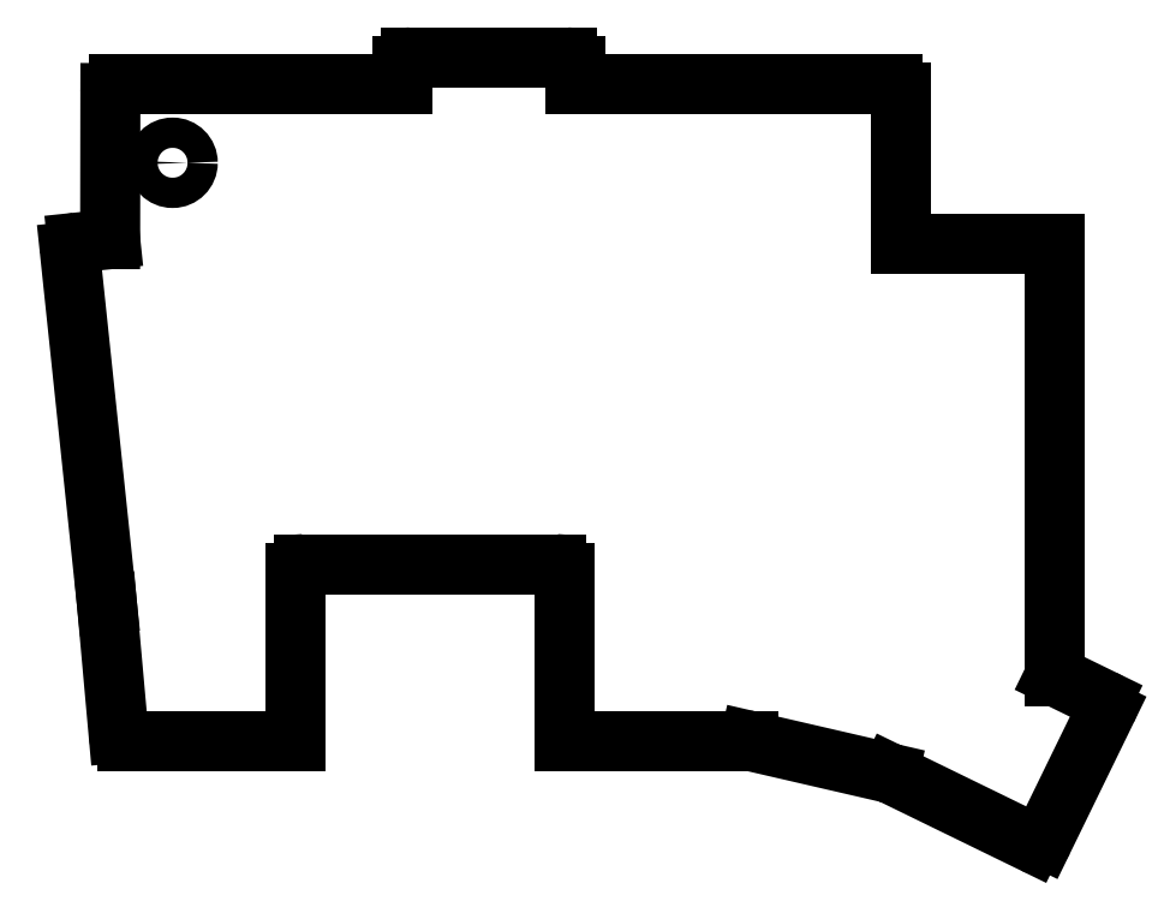
<metadata>
{"format":"dxf","ext":"dxf","renderer":"ezdxf+matplotlib","layout":"modelspace","background":"white","min_lineweight":24,"dpi":150}
</metadata>
<code>
0
SECTION
2
ENTITIES
0
LINE
8
0
10
85.34
20
-58.56
11
89.74
21
-100.4
0
LINE
8
0
10
90.12
20
-57.05
11
86.23
21
-57.46
0
LINE
8
0
10
145.4
20
-38.68
11
145.4
21
-36.43
0
LINE
8
0
10
144.4
20
-35.43
11
125.9
21
-35.43
0
LINE
8
0
10
124.9
20
-36.43
11
124.9
21
-38.68
0
ARC
8
0
10
144.4
20
-36.43
40
1
50
0
51
90
0
ARC
8
0
10
125.9
20
-36.43
40
1
50
90
51
180
0
ARC
8
0
10
86.33
20
-58.45
40
1
50
96
51
186
0
LINE
8
0
10
144.1
20
-116.7
11
166
21
-116.7
0
LINE
8
0
10
166.2
20
-116.7
11
182.7
21
-120.5
0
LINE
8
0
10
182.9
20
-120.6
11
199.8
21
-128.8
0
LINE
8
0
10
201.1
20
-128.4
11
208.6
21
-113.1
0
LINE
8
0
10
202.4
20
-109
11
208.1
21
-111.8
0
ARC
8
0
10
166
20
-117.7
40
1
50
77
51
90
0
ARC
8
0
10
182.5
20
-121.5
40
1
50
64
51
77
0
ARC
8
0
10
200.2
20
-127.9
40
1
50
244
51
334
0
ARC
8
0
10
207.7
20
-112.7
40
1
50
334
51
64
0
LINE
8
0
10
91.11
20
-115.8
11
89.74
21
-100.4
0
LINE
8
0
10
112.1
20
-116.7
11
92.11
21
-116.7
0
ARC
8
0
10
92.11
20
-115.7
40
1
50
185.1
51
270
0
LINE
8
0
10
90.12
20
-57.05
11
90.15
21
-39.68
0
LINE
8
0
10
91.15
20
-38.68
11
124.9
21
-38.68
0
LINE
8
0
10
145.4
20
-38.68
11
183.1
21
-38.68
0
LINE
8
0
10
184.1
20
-39.68
11
184.1
21
-57.68
0
ARC
8
0
10
91.15
20
-39.68
40
1
50
90
51
179.9
0
ARC
8
0
10
183.1
20
-39.68
40
1
50
0
51
90
0
LINE
8
0
10
112.1
20
-96.68
11
112.1
21
-116.7
0
LINE
8
0
10
144.1
20
-116.7
11
144.1
21
-96.68
0
ARC
8
0
10
143.1
20
-96.68
40
1
50
0
51
90
0
LINE
8
0
10
143.1
20
-95.68
11
113.1
21
-95.68
0
ARC
8
0
10
113.1
20
-96.68
40
1
50
90
51
180
0
CIRCLE
8
0
10
97.55
20
-47.97
40
1.8
0
LINE
8
0
10
184.1
20
-57.68
11
202.4
21
-57.68
0
LINE
8
0
10
202.4
20
-57.68
11
202.4
21
-109
0
ENDSEC
0
EOF

</code>
